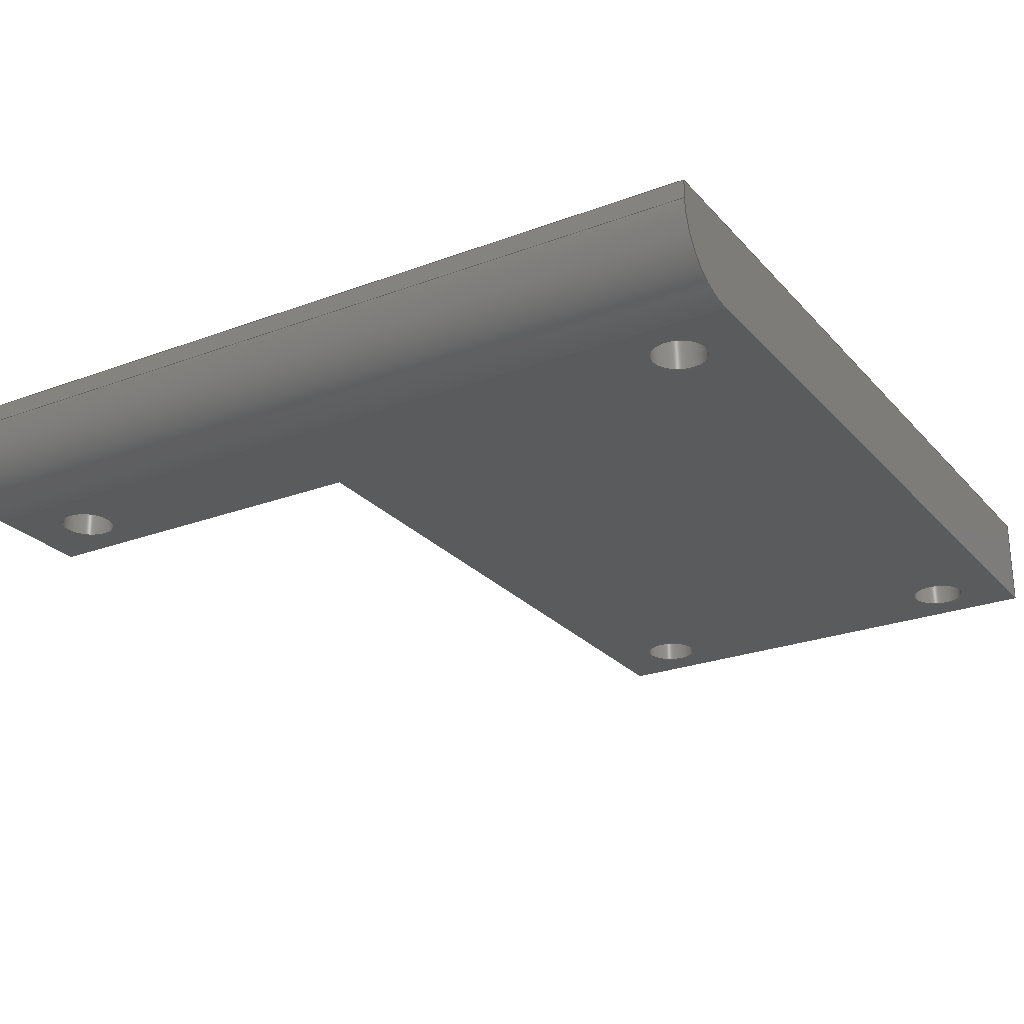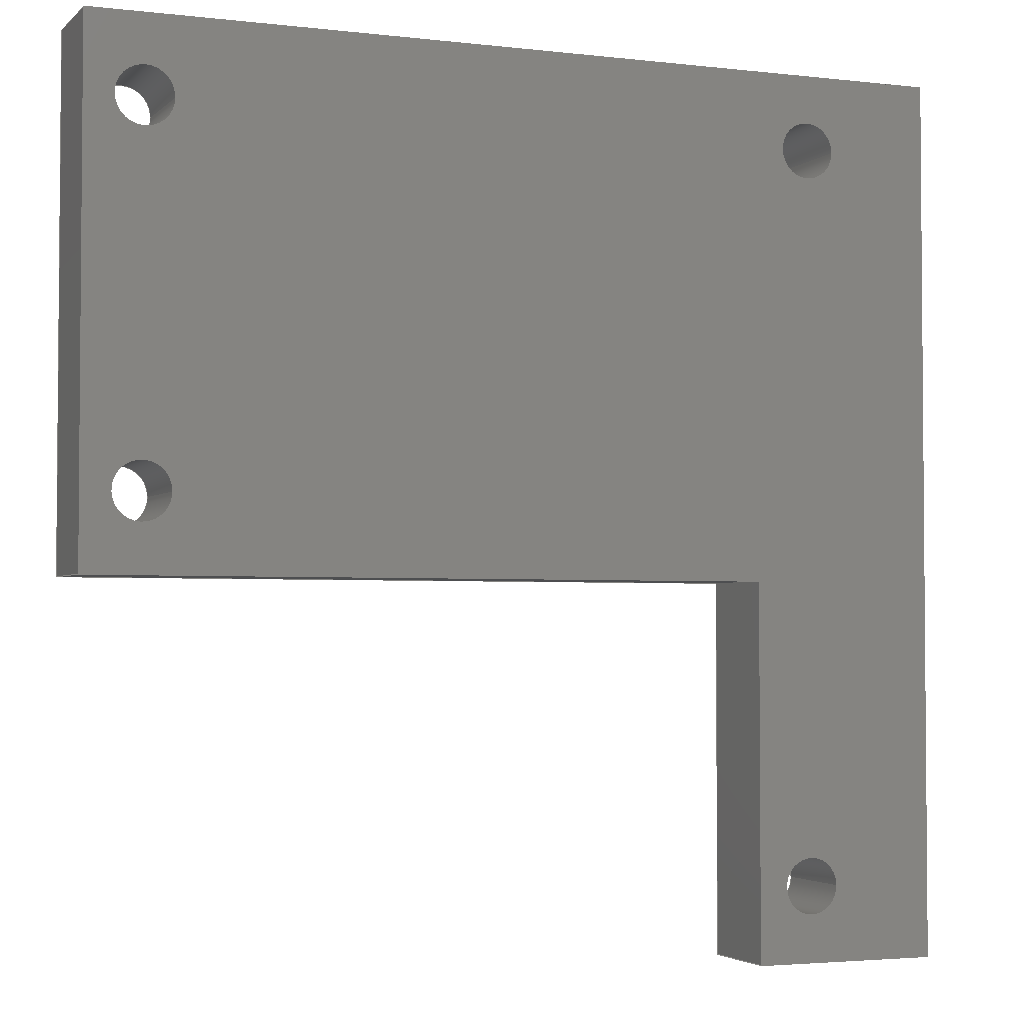
<metadata>
{"format":"iges","ext":"igs","renderer":"f3d","projection":"perspective","resolution":1024,"background":"white","views":[{"elev":-25.2,"azim":121.2,"up":"+Z"},{"elev":-3.0,"azim":-22.2,"up":"+Y"}]}
</metadata>
<code>

,,18HY_Carriage_Right_4,18HY_Carriage_Right_4,7Hunknown,7Hunknown,32,38,
7,99,15,,1,2,2HMM,1,0.08,15H2.015e+07,0.01,1e+04,7Hunknown,7Hunk
nown,11,0,;
     186       1                                                00000000
     186            -179       1       0                               0
     514       2                                                00010000
     514                       2       1                               0
     510       4                                                00010000
     510            -179       1       1                               0
     510       5                                                00010000
     510            -179       1       1                               0
     510       6                                                00010000
     510            -179       1       1                               0
     510       7                                                00010000
     510            -179       1       1                               0
     510       8                                                00010000
     510            -179       1       1                               0
     510       9                                                00010000
     510            -179       1       1                               0
     510      10                                                00010000
     510            -179       1       1                               0
     510      11                                                00010000
     510            -179       1       1                               0
     510      12                                                00010000
     510            -179       1       1                               0
     510      13                                                00010000
     510            -179       1       1                               0
     510      14                                                00010000
     510            -179       1       1                               0
     510      15                                                00010000
     510            -179       1       1                               0
     510      16                                                00010000
     510            -179       1       1                               0
     508      17                                                00010000
     508                       1       1                               0
     508      18                                                00010000
     508                       2       1                               0
     508      20                                                00010000
     508                       1       1                               0
     508      21                                                00010000
     508                       1       1                               0
     508      22                                                00010000
     508                       1       1                               0
     508      23                                                00010000
     508                       1       1                               0
     508      24                                                00010000
     508                       2       1                               0
     508      26                                                00010000
     508                       1       1                               0
     508      27                                                00010000
     508                       1       1                               0
     508      28                                                00010000
     508                       1       1                               0
     508      29                                                00010000
     508                       2       1                               0
     508      31                                                00010000
     508                       2       1                               0
     508      33                                                00010000
     508                       1       1                               0
     508      34                                                00010000
     508                       1       1                               0
     508      35                                                00010000
     508                       1       1                               0
     508      36                                                00010000
     508                       2       1                               0
     508      38                                                00010000
     508                       2       1                               0
     508      40                                                00010000
     508                       1       1                               0
     508      41                                                00010000
     508                       1       1                               0
     508      42                                                00010000
     508                       1       1                               0
     508      43                                                00010000
     508                       1       1                               0
     126      44                                                00010000
     126       0               7       0                               0
     126      51                                                00010000
     126       0               3       0                               0
     126      54                                                00010000
     126       0               7       0                               0
     126      61                                                00010000
     126       0               3       0                               0
     126      64                                                00010000
     126       0               3       0                               0
     126      67                                                00010000
     126       0               4       0                               0
     126      71                                                00010000
     126       0               3       0                               0
     126      74                                                00010000
     126       0               3       0                               0
     126      77                                                00010000
     126       0               3       0                               0
     126      80                                                00010000
     126       0               6       0                               0
     126      86                                                00010000
     126       0              13       0                               0
     126      99                                                00010000
     126       0               6       0                               0
     126     105                                                00010000
     126       0              13       0                               0
     126     118                                                00010000
     126       0              15       0                               0
     126     133                                                00010000
     126       0              15       0                               0
     126     148                                                00010000
     126       0               3       0                               0
     126     151                                                00010000
     126       0               3       0                               0
     126     154                                                00010000
     126       0               3       0                               0
     126     157                                                00010000
     126       0               4       0                               0
     126     161                                                00010000
     126       0               3       0                               0
     126     164                                                00010000
     126       0               3       0                               0
     126     167                                                00010000
     126       0               3       0                               0
     126     170                                                00010000
     126       0               3       0                               0
     126     173                                                00010000
     126       0               3       0                               0
     126     176                                                00010000
     126       0               4       0                               0
     126     180                                                00010000
     126       0              13       0                               0
     126     193                                                00010000
     126       0               6       0                               0
     126     199                                                00010000
     126       0               4       0                               0
     126     203                                                00010000
     126       0              13       0                               0
     126     216                                                00010000
     126       0               6       0                               0
     126     222                                                00010000
     126       0               4       0                               0
     126     226                                                00010000
     126       0              15       0                               0
     126     241                                                00010000
     126       0               4       0                               0
     126     245                                                00010000
     126       0              15       0                               0
     126     260                                                00010000
     126       0               3       0                               0
     126     263                                                00010000
     126       0               3       0                               0
     126     266                                                00010000
     126       0               3       0                               0
     128     269                                                00010000
     128       0    -179      11       0                               0
     128     280                                                00010000
     128       0    -179       6       0                               0
     128     286                                                00010000
     128       0    -179       5       0                               0
     128     291                                                00010000
     128       0    -179       5       0                               0
     128     296                                                00010000
     128       0    -179       6       0                               0
     128     302                                                00010000
     128       0    -179       6       0                               0
     128     308                                                00010000
     128       0    -179      26       0                               0
     128     334                                                00010000
     128       0    -179      26       0                               0
     128     360                                                00010000
     128       0    -179      26       0                               0
     128     386                                                00010000
     128       0    -179      26       0                               0
     128     412                                                00010000
     128       0    -179       6       0                               0
     128     418                                                00010000
     128       0    -179       6       0                               0
     128     424                                                00010000
     128       0    -179       6       0                               0
     502     430                                                00010000
     502                      26       1                               0
     504     456                                                00010001
     504                      11       1                               0
     406     467                                                00000000
     406                       1      15                               0
     314     468                                                00000200
     314                       2       0                               0
186,3,1,0,0,1,177;                                                     1
514,13,5,1,7,1,9,1,11,1,13,1,15,1,17,1,19,1,21,1,23,1,25,1,27,1,       3
29,1;                                                                  3
510,147,1,1,31;                                                        5
510,149,5,1,33,35,37,39,41;                                            7
510,151,1,1,43;                                                        9
510,153,1,1,45;                                                       11
510,155,1,1,47;                                                       13
510,157,1,1,49;                                                       15
510,159,1,1,51;                                                       17
510,161,1,1,53;                                                       19
510,163,1,1,55;                                                       21
510,165,1,1,57;                                                       23
510,167,1,1,59;                                                       25
510,169,1,1,61;                                                       27
510,171,5,1,63,65,67,69,71;                                           29
508,4,0,175,1,1,0,0,175,2,1,0,0,175,3,1,0,0,175,4,1,0;                31
508,6,0,175,2,0,0,0,175,5,1,0,0,175,6,1,0,0,175,7,1,0,0,175,8,1,      33
0,0,175,9,1,0;                                                        33
508,2,0,175,10,1,0,0,175,11,1,0;                                      35
508,2,0,175,12,1,0,0,175,13,1,0;                                      37
508,1,0,175,14,1,0;                                                   39
508,1,0,175,15,1,0;                                                   41
508,5,0,175,1,0,0,0,175,16,0,0,0,175,17,1,0,0,175,18,1,0,0,175,       43
5,0,0;                                                                43
508,4,0,175,19,0,0,0,175,20,0,0,0,175,6,0,0,0,175,18,0,0;             45
508,4,0,175,21,0,0,0,175,22,0,0,0,175,7,0,0,0,175,20,1,0;             47
508,4,0,175,22,1,0,0,175,23,1,0,0,175,24,1,0,0,175,8,0,0;             49
508,6,0,175,10,0,0,0,175,11,0,0,0,175,25,1,0,0,175,26,1,0,0,175,      51
27,1,0,0,175,25,0,0;                                                  51
508,6,0,175,12,0,0,0,175,13,0,0,0,175,28,1,0,0,175,29,1,0,0,175,      53
30,1,0,0,175,28,0,0;                                                  53
508,4,0,175,14,0,0,0,175,31,1,0,0,175,32,1,0,0,175,31,0,0;            55
508,4,0,175,15,0,0,0,175,33,1,0,0,175,34,1,0,0,175,33,0,0;            57
508,4,0,175,4,0,0,0,175,35,0,0,0,175,36,1,0,0,175,16,1,0;             59
508,5,0,175,3,0,0,0,175,9,0,0,0,175,24,0,0,0,175,37,1,0,0,175,        61
35,1,0;                                                               61
508,6,0,175,19,1,0,0,175,17,0,0,0,175,36,0,0,0,175,37,0,0,0,175,      63
23,0,0,0,175,21,1,0;                                                  63
508,1,0,175,34,0,0;                                                   65
508,1,0,175,32,0,0;                                                   67
508,2,0,175,30,0,0,0,175,29,0,0;                                      69
508,2,0,175,27,0,0,0,175,26,0,0;                                      71
126,2,2,0,0,0,0,-0.7854,-0.7854,                73
-0.7854,0.7854,0.7854,               73
0.7854,1,0.7071,1,42.5,            73
-81.25,15.63,42.5,                   73
-81.25,11.63,38.5,                   73
-81.25,11.63,-0.7854,                73
0.7854,0,0,0;                                           73
126,1,1,0,0,1,0,-3.525,-3.525,1.175,1.175,1,1,38.5,      75
-81.25,11.63,38.5,                   75
-34.25,11.63,-3.525,1.175,0,0,0;             75
126,2,2,0,0,0,0,-0.7854,-0.7854,                77
-0.7854,0.7854,0.7854,               77
0.7854,1,0.7071,1,38.5,            77
-34.25,11.63,42.5,                   77
-34.25,11.63,42.5,                   77
-34.25,15.63,-0.7854,                77
0.7854,0,0,0;                                           77
126,1,1,0,0,1,0,-1.175,-1.175,3.525,3.525,1,1,42.5,      79
-34.25,15.63,42.5,                   79
-81.25,15.63,-1.175,3.525,0,0,0;             79
126,1,1,0,0,1,0,0.4,0.4,1,1,1,1,38.5,                  81
-81.25,11.63,32.5,                   81
-81.25,11.63,0.4,1,0,0,0;                   81
126,1,1,0,0,1,0,-1.175,-1.175,0.825,                      83
0.825,1,1,32.5,-81.25,            83
11.63,32.5,-61.25,                   83
11.63,-1.175,0.825,0,0,0;                   83
126,1,1,0,0,1,0,-0.65,-0.65,2.95,2.95,1,1,32.5,          85
-61.25,11.63,-3.5,                 85
-61.25,11.63,-0.65,2.95,0,0,0;               85
126,1,1,0,0,1,0,2,2,4.7,4.7,1,1,-3.5,                87
-61.25,11.63,-3.5,                 87
-34.25,11.63,2,4.7,0,0,0;                   87
126,1,1,0,0,1,0,0,0,4.2,4.2,1,1,-3.5,                89
-34.25,11.63,38.5,                   89
-34.25,11.63,0,4.2,0,0,0;                   89
126,2,2,0,0,0,0,1.571,1.571,1.571,      91
3.142,3.142,3.142,1,                91
0.7071,1,-0.5,-39.75,            91
11.63,1,-39.75,                  91
11.63,1,-38.25,                  91
11.63,1.571,3.142,0,0,0;           91
126,6,2,0,0,0,0,3.142,3.142,                    93
3.142,4.712,4.712,                   93
6.283,6.283,7.854,                   93
7.854,7.854,1,0.7071,1,            93
0.7071,1,0.7071,1,1,           93
-38.25,11.63,1,                  93
-36.75,11.63,-0.5,                93
-36.75,11.63,-2,                 93
-36.75,11.63,-2,                 93
-38.25,11.63,-2,                 93
-39.75,11.63,-0.5,                93
-39.75,11.63,3.142,                  93
7.854,0,0,0;                                            93
126,2,2,0,0,0,0,1.571,1.571,1.571,      95
3.142,3.142,3.142,1,                95
0.7071,1,-0.5,-58.75,            95
11.63,1,-58.75,                  95
11.63,1,-57.25,                  95
11.63,1.571,3.142,0,0,0;           95
126,6,2,0,0,0,0,3.142,3.142,                    97
3.142,4.712,4.712,                   97
6.283,6.283,7.854,                   97
7.854,7.854,1,0.7071,1,            97
0.7071,1,0.7071,1,1,           97
-57.25,11.63,1,                  97
-55.75,11.63,-0.5,                97
-55.75,11.63,-2,                 97
-55.75,11.63,-2,                 97
-57.25,11.63,-2,                 97
-58.75,11.63,-0.5,                97
-58.75,11.63,3.142,                  97
7.854,0,0,0;                                            97
126,8,2,0,1,0,0,-3.142,-3.142,                  99
-3.142,-1.571,-1.571,0,0,            99
1.571,1.571,3.142,                     99
3.142,3.142,1,0.7071,1,            99
0.7071,1,0.7071,1,0.7071,1,       99
37,-77.25,11.63,                   99
37,-75.75,11.63,                   99
35.5,-75.75,11.63,                   99
34,-75.75,11.63,                   99
34,-77.25,11.63,                   99
34,-78.75,11.63,                   99
35.5,-78.75,11.63,                   99
37,-78.75,11.63,                   99
37,-77.25,11.63,                   99
-3.142,3.142,0,0,0;                          99
126,8,2,0,1,0,0,-3.142,-3.142,                 101
-3.142,-1.571,-1.571,0,0,           101
1.571,1.571,3.142,                    101
3.142,3.142,1,0.7071,1,           101
0.7071,1,0.7071,1,0.7071,1,      101
37,-38.25,11.63,                  101
37,-36.75,11.63,                  101
35.5,-36.75,11.63,                  101
34,-36.75,11.63,                  101
34,-38.25,11.63,                  101
34,-39.75,11.63,                  101
35.5,-39.75,11.63,                  101
37,-39.75,11.63,                  101
37,-38.25,11.63,                  101
-3.142,3.142,0,0,0;                         101
126,1,1,0,0,1,0,0,0,0.1,0.1,1,1,42.5,                 103
-81.25,16.63,42.5,                  103
-81.25,15.63,0,0.1,0,0,0;                  103
126,1,1,0,0,1,0,0,0,1,1,1,1,42.5,                   105
-81.25,16.63,32.5,                  105
-81.25,16.63,0,1,0,0,0;                   105
126,1,1,0,0,1,0,-0.25,-0.25,0.25,0.25,1,1,32.5,         107
-81.25,16.63,32.5,                  107
-81.25,11.63,-0.25,0.25,0,0,0;              107
126,1,1,0,0,1,0,-0.825,-0.825,1.175,         109
1.175,1,1,32.5,-61.25,16.63,      109
32.5,-81.25,16.63,                  109
-0.825,1.175,0,0,0;                                   109
126,1,1,0,0,1,0,0,0,0.5,0.5,1,1,32.5,                 111
-61.25,11.63,32.5,                  111
-61.25,16.63,0,0.5,0,0,0;                  111
126,1,1,0,0,1,0,-2.95,-2.95,0.65,0.65,1,1,-3.5,       113
-61.25,16.63,32.5,                  113
-61.25,16.63,-2.95,0.65,0,0,0;              113
126,1,1,0,0,1,0,-0.25,-0.25,0.25,0.25,1,1,-3.5,       115
-61.25,11.63,-3.5,                115
-61.25,16.63,-0.25,0.25,0,0,0;              115
126,1,1,0,0,1,0,2,2,4.7,4.7,1,1,-3.5,               117
-61.25,16.63,-3.5,                117
-34.25,16.63,2,4.7,0,0,0;                  117
126,1,1,0,0,1,0,0,0,0.5,0.5,1,1,-3.5,               119
-34.25,16.63,-3.5,                119
-34.25,11.63,0,0.5,0,0,0;                  119
126,1,1,0,0,1,0,-3.333,-3.333,0,0,1,1,     121
1,-38.25,11.63,                 121
1,-38.25,16.63,                 121
-3.333,0,0,0,0;                                       121
126,6,2,0,0,0,0,3.142,3.142,                   123
3.142,4.712,4.712,                  123
6.283,6.283,7.854,                  123
7.854,7.854,1,0.7071,1,           123
0.7071,1,0.7071,1,1,          123
-38.25,16.63,1,                 123
-36.75,16.63,-0.5,               123
-36.75,16.63,-2,                123
-36.75,16.63,-2,                123
-38.25,16.63,-2,                123
-39.75,16.63,-0.5,               123
-39.75,16.63,3.142,                 123
7.854,0,0,0;                                           123
126,2,2,0,0,0,0,1.571,1.571,1.571,     125
3.142,3.142,3.142,1,               125
0.7071,1,-0.5,-39.75,           125
16.63,1,-39.75,                 125
16.63,1,-38.25,                 125
16.63,1.571,3.142,0,0,0;          125
126,1,1,0,0,1,0,-3.333,-3.333,0,0,1,1,     127
1,-57.25,11.63,                 127
1,-57.25,16.63,                 127
-3.333,0,0,0,0;                                       127
126,6,2,0,0,0,0,3.142,3.142,                   129
3.142,4.712,4.712,                  129
6.283,6.283,7.854,                  129
7.854,7.854,1,0.7071,1,           129
0.7071,1,0.7071,1,1,          129
-57.25,16.63,1,                 129
-55.75,16.63,-0.5,               129
-55.75,16.63,-2,                129
-55.75,16.63,-2,                129
-57.25,16.63,-2,                129
-58.75,16.63,-0.5,               129
-58.75,16.63,3.142,                 129
7.854,0,0,0;                                           129
126,2,2,0,0,0,0,1.571,1.571,1.571,     131
3.142,3.142,3.142,1,               131
0.7071,1,-0.5,-58.75,           131
16.63,1,-58.75,                 131
16.63,1,-57.25,                 131
16.63,1.571,3.142,0,0,0;          131
126,1,1,0,0,1,0,-3.333,-3.333,0,0,1,1,     133
37,-77.25,11.63,                  133
37,-77.25,16.63,                  133
-3.333,0,0,0,0;                                       133
126,8,2,0,1,0,0,-3.142,-3.142,                 135
-3.142,-1.571,-1.571,0,0,           135
1.571,1.571,3.142,                    135
3.142,3.142,1,0.7071,1,           135
0.7071,1,0.7071,1,0.7071,1,      135
37,-77.25,16.63,                  135
37,-75.75,16.63,                  135
35.5,-75.75,16.63,                  135
34,-75.75,16.63,                  135
34,-77.25,16.63,                  135
34,-78.75,16.63,                  135
35.5,-78.75,16.63,                  135
37,-78.75,16.63,                  135
37,-77.25,16.63,                  135
-3.142,3.142,0,0,0;                         135
126,1,1,0,0,1,0,-3.333,-3.333,0,0,1,1,     137
37,-38.25,11.63,                  137
37,-38.25,16.63,                  137
-3.333,0,0,0,0;                                       137
126,8,2,0,1,0,0,-3.142,-3.142,                 139
-3.142,-1.571,-1.571,0,0,           139
1.571,1.571,3.142,                    139
3.142,3.142,1,0.7071,1,           139
0.7071,1,0.7071,1,0.7071,1,      139
37,-38.25,16.63,                  139
37,-36.75,16.63,                  139
35.5,-36.75,16.63,                  139
34,-36.75,16.63,                  139
34,-38.25,16.63,                  139
34,-39.75,16.63,                  139
35.5,-39.75,16.63,                  139
37,-39.75,16.63,                  139
37,-38.25,16.63,                  139
-3.142,3.142,0,0,0;                         139
126,1,1,0,0,1,0,0,0,0.1,0.1,1,1,42.5,                 141
-34.25,16.63,42.5,                  141
-34.25,15.63,0,0.1,0,0,0;                  141
126,1,1,0,0,1,0,0,0,4.7,4.7,1,1,42.5,                 143
-34.25,16.63,42.5,                  143
-81.25,16.63,0,4.7,0,0,0;                  143
126,1,1,0,0,1,0,0,0,4.6,4.6,1,1,-3.5,               145
-34.25,16.63,42.5,                  145
-34.25,16.63,0,4.6,0,0,0;                  145
128,1,2,1,2,0,0,0,0,0,-2.938,-2.938,8.812,8.812,                 147
-0.7854,-0.7854,-0.7854,            147
0.7854,0.7854,0.7854,1,1,         147
0.7071,0.7071,1,1,38.5,           147
-81.25,11.63,38.5,                  147
-34.25,11.63,42.5,                  147
-81.25,11.63,42.5,                  147
-34.25,11.63,42.5,                  147
-81.25,15.63,42.5,                  147
-34.25,15.63,-2.938,8.812,                   147
-0.7854,0.7854;                                147
128,1,1,1,1,0,0,1,0,0,-1.9,-1.9,2.3,2.3,-2.35,-2.35,2.35,2.35,       149
1,1,1,1,38.5,-81.25,11.63,      149
-3.5,-81.25,11.63,                149
38.5,-34.25,11.63,                  149
-3.5,-34.25,11.63,-1.9,2.3,       149
-2.35,2.35;                                                          149
128,1,1,1,1,0,0,1,0,0,0,0,1,1,0,0,0.5,0.5,1,1,1,1,         151
42.5,-81.25,16.63,                  151
32.5,-81.25,16.63,                  151
42.5,-81.25,11.63,                  151
32.5,-81.25,11.63,0,1,0,0.5;     151
128,1,1,1,1,0,0,1,0,0,0,0,2,2,0,0,0.5,0.5,1,1,1,1,         153
32.5,-61.25,11.63,                  153
32.5,-81.25,11.63,                  153
32.5,-61.25,16.63,                  153
32.5,-81.25,16.63,0,2,0,0.5;     153
128,1,1,1,1,0,0,1,0,0,0,0,3.6,3.6,0,0,0.5,0.5,1,1,1,1,       155
-3.5,-61.25,11.63,                155
32.5,-61.25,11.63,                  155
-3.5,-61.25,16.63,                155
32.5,-61.25,16.63,0,3.6,0,        155
0.5;                                                                 155
128,1,1,1,1,0,0,1,0,0,2,2,4.7,4.7,0,0,0.5,0.5,1,1,1,1,       157
-3.5,-61.25,16.63,                157
-3.5,-34.25,16.63,                157
-3.5,-61.25,11.63,                157
-3.5,-34.25,11.63,2,4.7,0,      157
0.5;                                                                 157
128,1,8,1,2,0,1,0,0,1,0,0,3.333,3.333,       159
-3.142,-3.142,-3.142,               159
-1.571,-1.571,0,0,1.571,             159
1.571,3.142,3.142,                   159
3.142,1,1,0.7071,0.7071,1,       159
1,0.7071,0.7071,1,1,0.7071,      159
0.7071,1,1,0.7071,0.7071,1,      159
1,1,-38.25,16.63,              159
1,-38.25,11.63,                 159
1,-39.75,16.63,                 159
1,-39.75,11.63,                 159
-0.5,-39.75,16.63,               159
-0.5,-39.75,11.63,               159
-2,-39.75,16.63,                159
-2,-39.75,11.63,                159
-2,-38.25,16.63,                159
-2,-38.25,11.63,                159
-2,-36.75,16.63,                159
-2,-36.75,11.63,                159
-0.5,-36.75,16.63,               159
-0.5,-36.75,11.63,               159
1,-36.75,16.63,                 159
1,-36.75,11.63,                 159
1,-38.25,16.63,                 159
1,-38.25,11.63,0,              159
3.333,-3.142,3.142;                 159
128,1,8,1,2,0,1,0,0,1,0,0,3.333,3.333,       161
-3.142,-3.142,-3.142,               161
-1.571,-1.571,0,0,1.571,             161
1.571,3.142,3.142,                   161
3.142,1,1,0.7071,0.7071,1,       161
1,0.7071,0.7071,1,1,0.7071,      161
0.7071,1,1,0.7071,0.7071,1,      161
1,1,-57.25,16.63,              161
1,-57.25,11.63,                 161
1,-58.75,16.63,                 161
1,-58.75,11.63,                 161
-0.5,-58.75,16.63,               161
-0.5,-58.75,11.63,               161
-2,-58.75,16.63,                161
-2,-58.75,11.63,                161
-2,-57.25,16.63,                161
-2,-57.25,11.63,                161
-2,-55.75,16.63,                161
-2,-55.75,11.63,                161
-0.5,-55.75,16.63,               161
-0.5,-55.75,11.63,               161
1,-55.75,16.63,                 161
1,-55.75,11.63,                 161
1,-57.25,16.63,                 161
1,-57.25,11.63,0,              161
3.333,-3.142,3.142;                 161
128,1,8,1,2,0,1,0,0,1,0,0,3.333,3.333,       163
-3.142,-3.142,-3.142,               163
-1.571,-1.571,0,0,1.571,             163
1.571,3.142,3.142,                   163
3.142,1,1,0.7071,0.7071,1,       163
1,0.7071,0.7071,1,1,0.7071,      163
0.7071,1,1,0.7071,0.7071,1,      163
1,37,-77.25,16.63,               163
37,-77.25,11.63,                  163
37,-78.75,16.63,                  163
37,-78.75,11.63,                  163
35.5,-78.75,16.63,                  163
35.5,-78.75,11.63,                  163
34,-78.75,16.63,                  163
34,-78.75,11.63,                  163
34,-77.25,16.63,                  163
34,-77.25,11.63,                  163
34,-75.75,16.63,                  163
34,-75.75,11.63,                  163
35.5,-75.75,16.63,                  163
35.5,-75.75,11.63,                  163
37,-75.75,16.63,                  163
37,-75.75,11.63,                  163
37,-77.25,16.63,                  163
37,-77.25,11.63,0,               163
3.333,-3.142,3.142;                 163
128,1,8,1,2,0,1,0,0,1,0,0,3.333,3.333,       165
-3.142,-3.142,-3.142,               165
-1.571,-1.571,0,0,1.571,             165
1.571,3.142,3.142,                   165
3.142,1,1,0.7071,0.7071,1,       165
1,0.7071,0.7071,1,1,0.7071,      165
0.7071,1,1,0.7071,0.7071,1,      165
1,37,-38.25,16.63,               165
37,-38.25,11.63,                  165
37,-39.75,16.63,                  165
37,-39.75,11.63,                  165
35.5,-39.75,16.63,                  165
35.5,-39.75,11.63,                  165
34,-39.75,16.63,                  165
34,-39.75,11.63,                  165
34,-38.25,16.63,                  165
34,-38.25,11.63,                  165
34,-36.75,16.63,                  165
34,-36.75,11.63,                  165
35.5,-36.75,16.63,                  165
35.5,-36.75,11.63,                  165
37,-36.75,16.63,                  165
37,-36.75,11.63,                  165
37,-38.25,16.63,                  165
37,-38.25,11.63,0,               165
3.333,-3.142,3.142;                 165
128,1,1,1,1,0,0,1,0,0,0,0,4.7,4.7,0,0,0.1,0.1,1,1,1,1,       167
42.5,-34.25,16.63,                  167
42.5,-81.25,16.63,                  167
42.5,-34.25,15.63,                  167
42.5,-81.25,15.63,0,4.7,0,        167
0.1;                                                                 167
128,1,1,1,1,0,0,1,0,0,0,0,4.6,4.6,0,0,0.5,0.5,1,1,1,1,       169
-3.5,-34.25,16.63,                169
42.5,-34.25,16.63,                  169
-3.5,-34.25,11.63,                169
42.5,-34.25,11.63,0,4.6,0,        169
0.5;                                                                 169
128,1,1,1,1,0,0,1,0,0,-2.3,-2.3,2.3,2.3,-2.35,-2.35,2.35,2.35,       171
1,1,1,1,-3.5,-81.25,                     171
16.63,42.5,-81.25,                  171
16.63,-3.5,-34.25,                171
16.63,42.5,-34.25,                  171
16.63,-2.3,2.3,-2.35,2.35;                                171
502,26,42.5,-81.25,15.63,           173
38.5,-81.25,11.63,                  173
38.5,-34.25,11.63,                  173
42.5,-34.25,15.63,                  173
32.5,-81.25,11.63,                  173
32.5,-61.25,11.63,                  173
-3.5,-61.25,11.63,                173
-3.5,-34.25,11.63,                173
-0.5,-39.75,11.63,               173
1,-38.25,11.63,                 173
-0.5,-58.75,11.63,               173
1,-57.25,11.63,                 173
37,-77.25,11.63,                  173
37,-38.25,11.63,                  173
42.5,-81.25,16.63,                  173
32.5,-81.25,16.63,                  173
32.5,-61.25,16.63,                  173
-3.5,-61.25,16.63,                173
-3.5,-34.25,16.63,                173
1,-38.25,16.63,                 173
-0.5,-39.75,16.63,               173
1,-57.25,16.63,                 173
-0.5,-58.75,16.63,               173
37,-77.25,16.63,                  173
37,-38.25,16.63,                  173
42.5,-34.25,16.63;                  173
504,37,73,173,1,173,2,75,173,2,173,3,77,173,3,173,4,79,173,4,        175
173,1,81,173,2,173,5,83,173,5,173,6,85,173,6,173,7,87,173,7,173,     175
8,89,173,8,173,3,91,173,9,173,10,93,173,10,173,9,95,173,11,173,      175
12,97,173,12,173,11,99,173,13,173,13,101,173,14,173,14,103,173,      175
15,173,1,105,173,15,173,16,107,173,16,173,5,109,173,17,173,16,       175
111,173,6,173,17,113,173,18,173,17,115,173,7,173,18,117,173,18,      175
173,19,119,173,19,173,8,121,173,10,173,20,123,173,20,173,21,125,     175
173,21,173,20,127,173,12,173,22,129,173,22,173,23,131,173,23,        175
173,22,133,173,13,173,24,135,173,24,173,24,137,173,14,173,25,        175
139,173,25,173,25,141,173,26,173,4,143,173,26,173,15,145,173,19,     175
173,26;                                                              175
406,1,5HBody1;                                                       177
314,62.75,62.75,62.75,13HSteel      179
- Satin;                                                             179
S      1G      3D    180P    469
</code>
